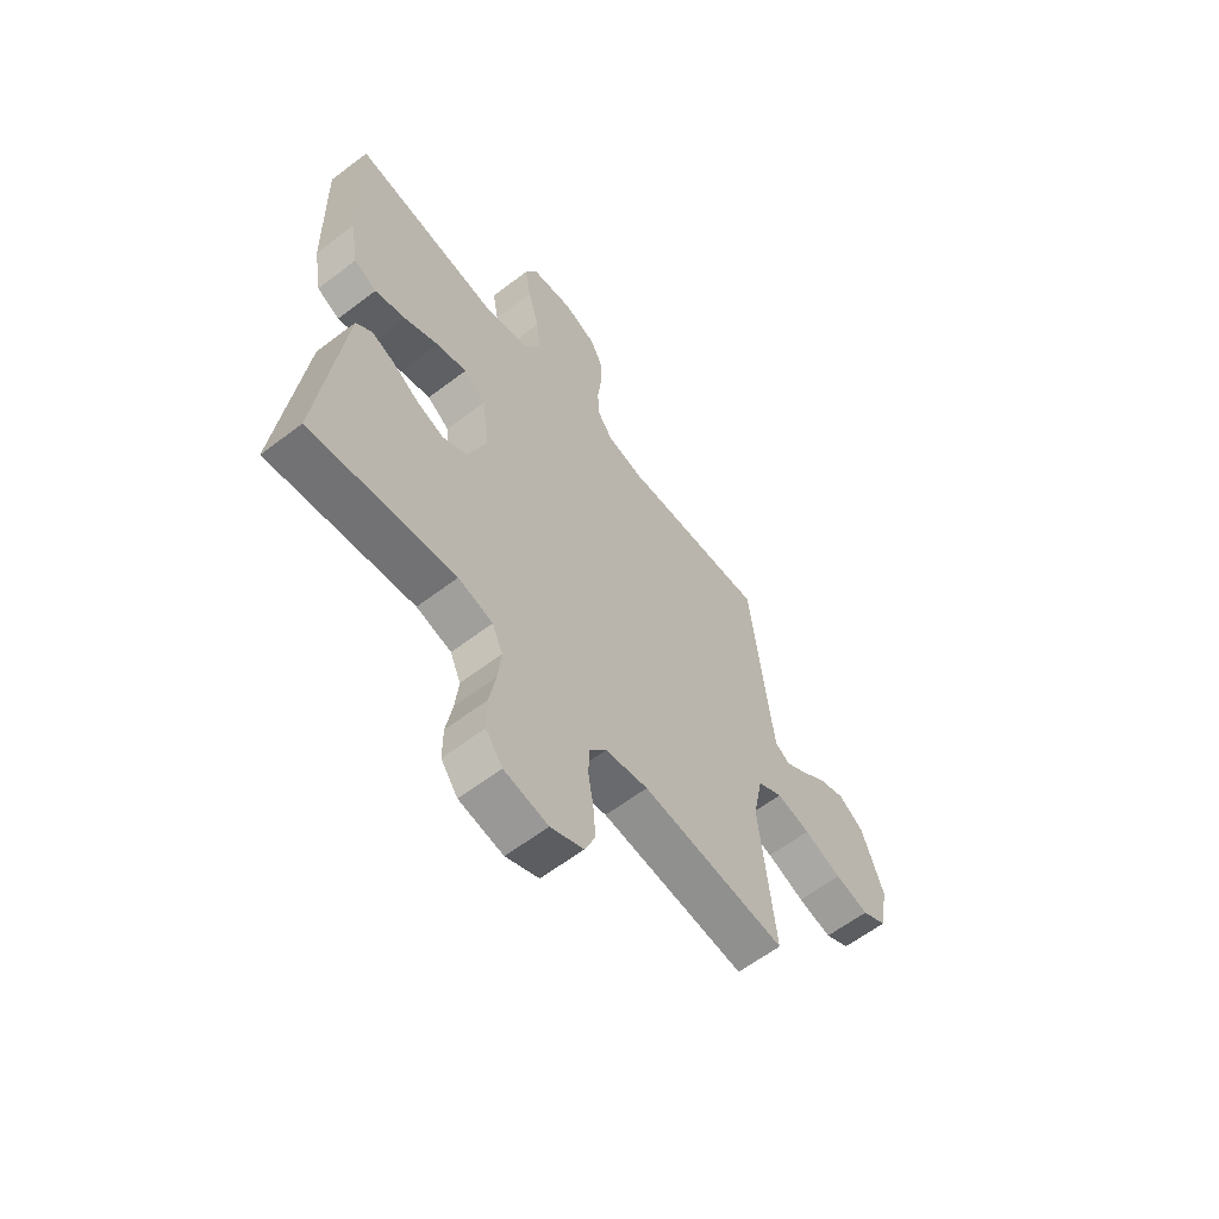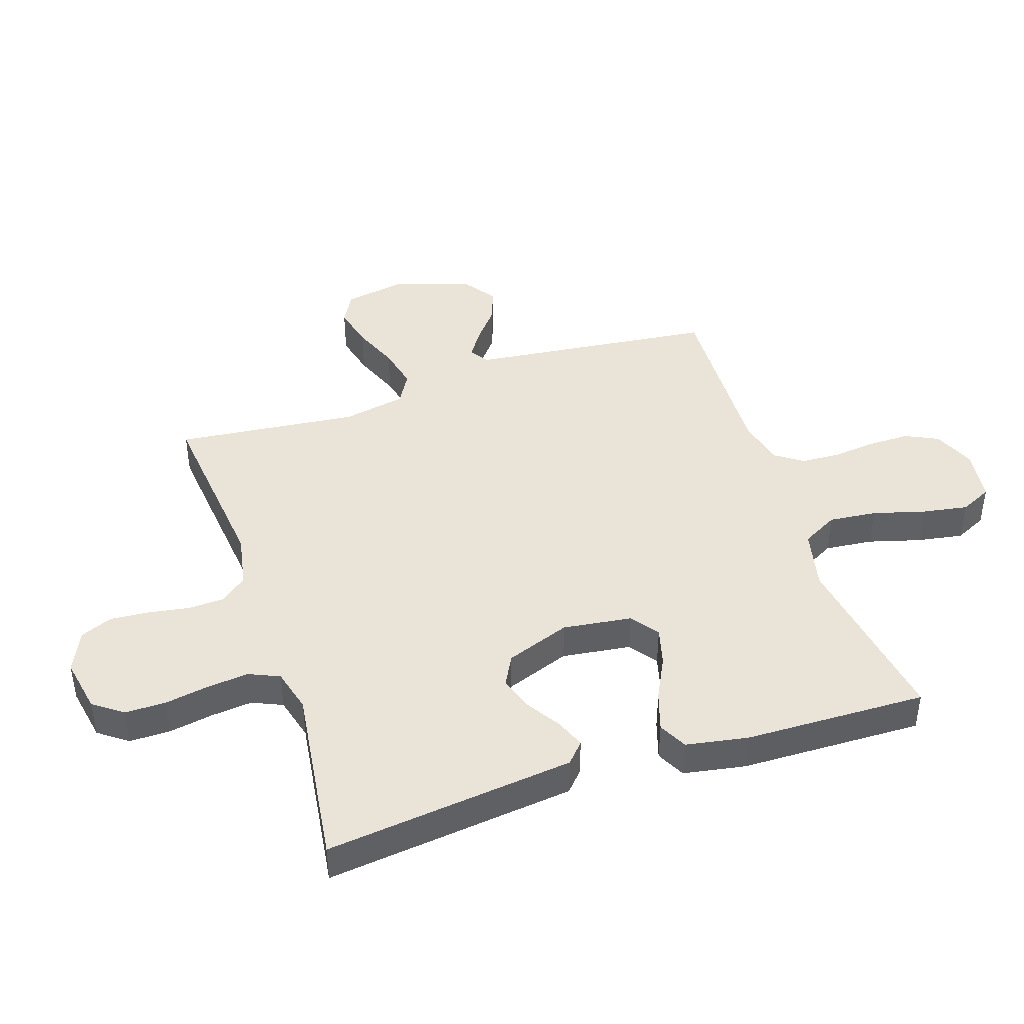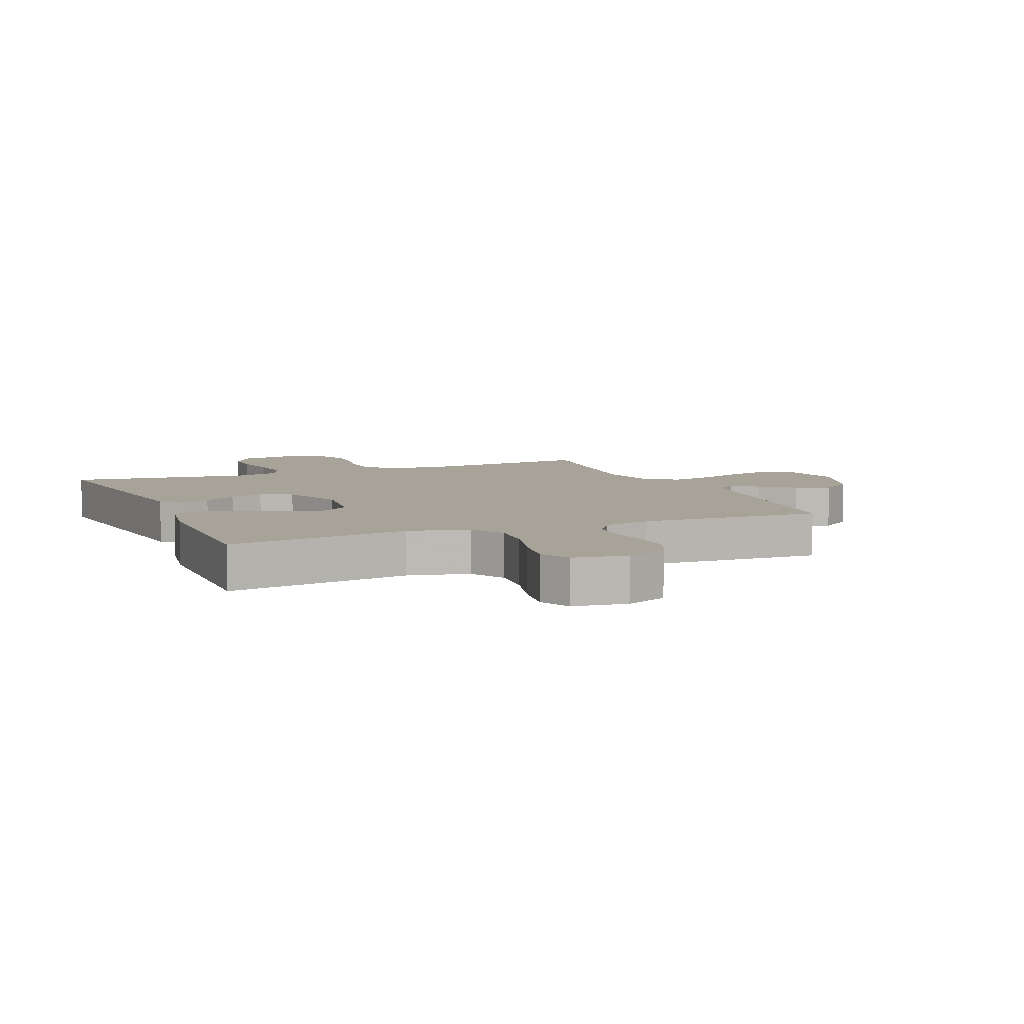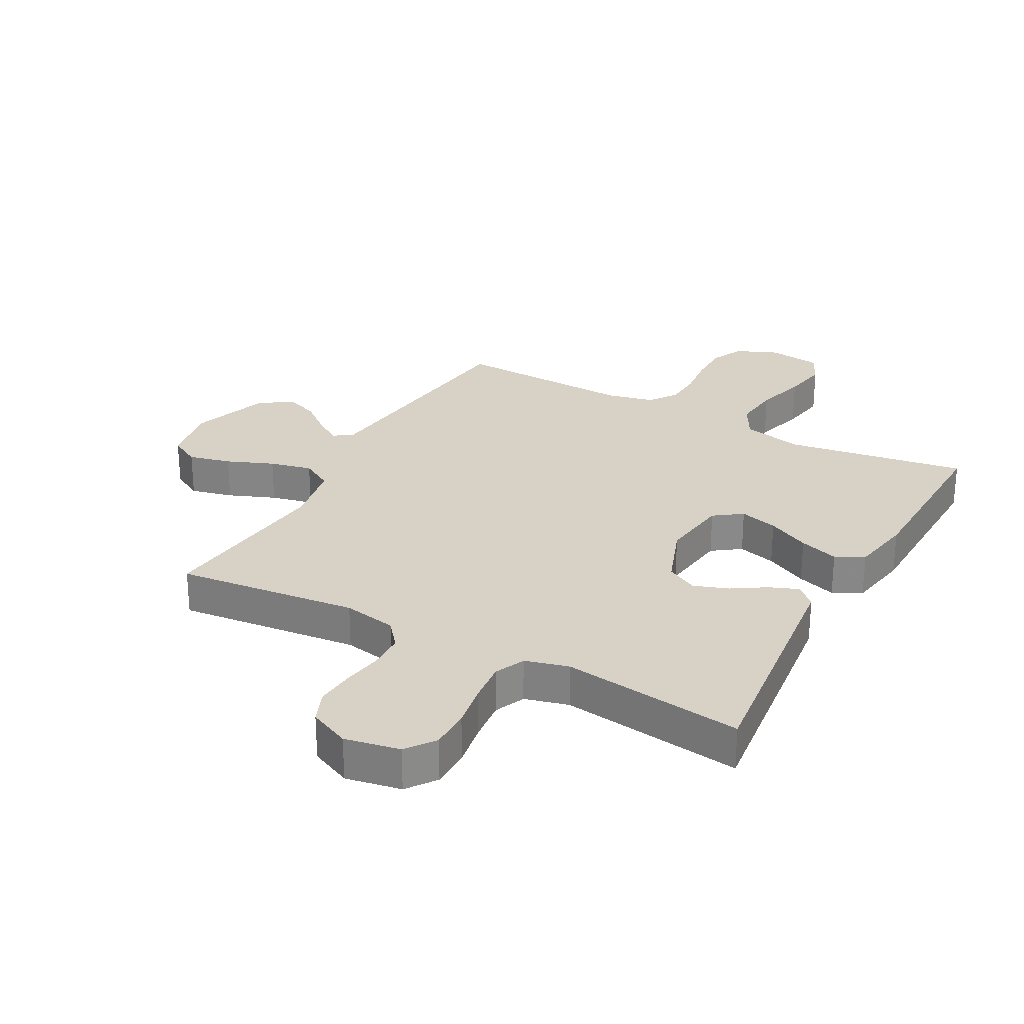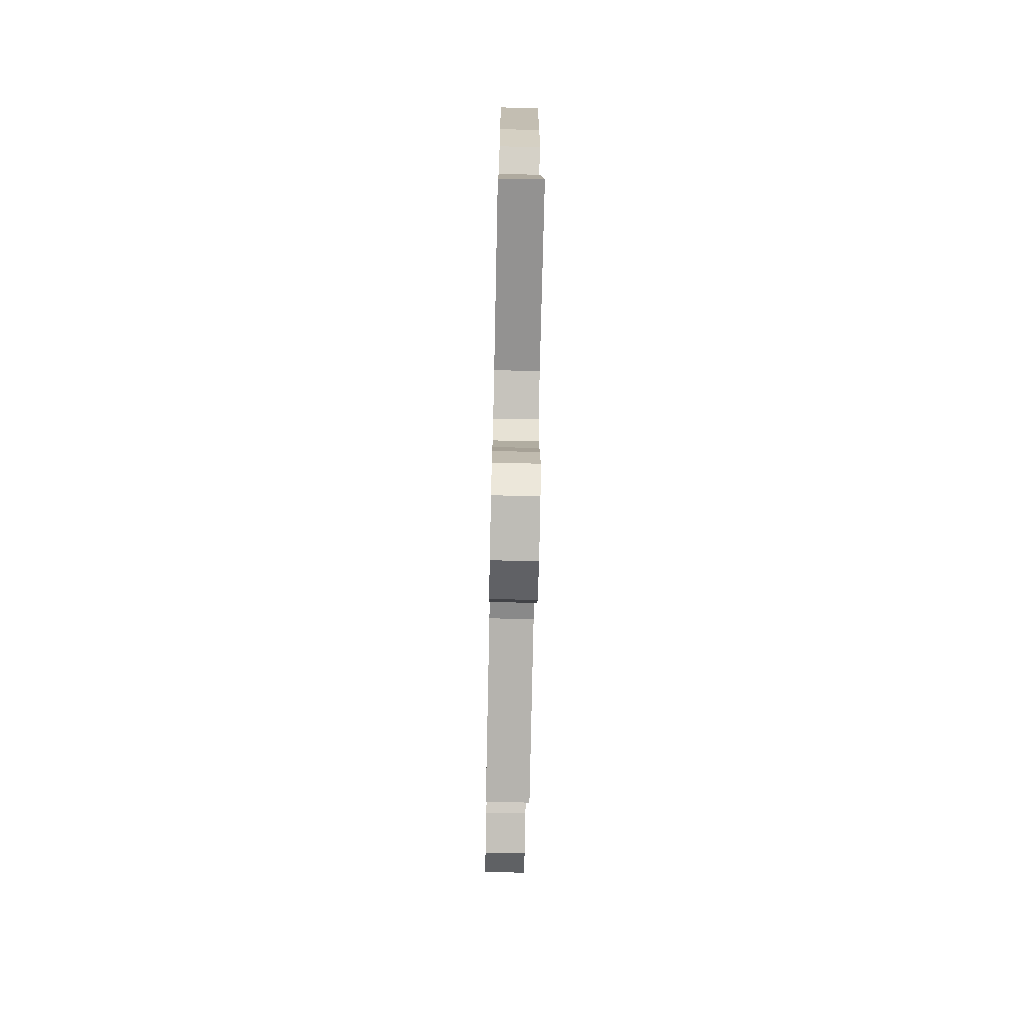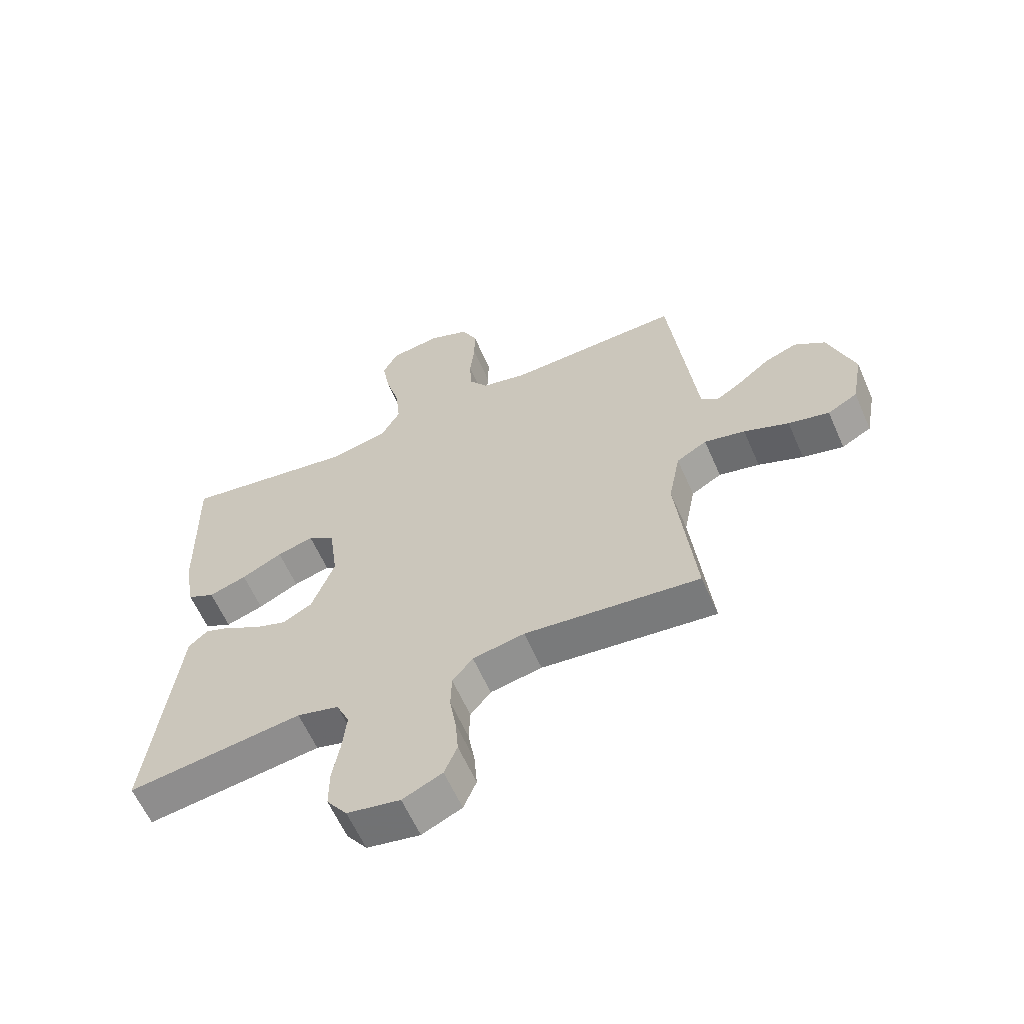
<metadata>
{"format":"obj","ext":"obj","renderer":"f3d","projection":"perspective","resolution":1024,"background":"white","views":[{"elev":-61.3,"azim":-52.2,"up":"+Z"},{"elev":43.1,"azim":-108.3,"up":"+Y"},{"elev":6.8,"azim":-22.9,"up":"+Y"},{"elev":27.2,"azim":-151.4,"up":"+Y"},{"elev":-74.0,"azim":-91.2,"up":"+Z"},{"elev":-61.2,"azim":23.7,"up":"+Z"}]}
</metadata>
<code>
v -0.5 0.07 -0.5
v -0.465 0.07 -0.2
v -0.452 0.07 -0.089
v -0.419 0.07 -0.059
v -0.371 0.07 -0.078
v -0.316 0.07 -0.113
v -0.259 0.07 -0.133
v -0.208 0.07 -0.106
v -0.169 0.07 0
v -0.184 0.07 0.114
v -0.23 0.07 0.147
v -0.293 0.07 0.13
v -0.363 0.07 0.095
v -0.428 0.07 0.074
v -0.475 0.07 0.098
v -0.493 0.07 0.2
v -0.5 0.07 0.5
v -0.2 0.07 0.453
v -0.1 0.07 0.476
v -0.068 0.07 0.535
v -0.076 0.07 0.614
v -0.1 0.07 0.699
v -0.113 0.07 0.775
v -0.088 0.07 0.827
v 0 0.07 0.839
v 0.069 0.07 0.81
v 0.095 0.07 0.756
v 0.095 0.07 0.688
v 0.087 0.07 0.616
v 0.09 0.07 0.552
v 0.122 0.07 0.506
v 0.2 0.07 0.488
v 0.5 0.07 0.5
v 0.534 0.07 0.2
v 0.546 0.07 0.094
v 0.577 0.07 0.073
v 0.621 0.07 0.102
v 0.674 0.07 0.145
v 0.73 0.07 0.166
v 0.783 0.07 0.129
v 0.827 0.07 0
v 0.808 0.07 -0.102
v 0.757 0.07 -0.13
v 0.687 0.07 -0.113
v 0.61 0.07 -0.082
v 0.54 0.07 -0.066
v 0.488 0.07 -0.096
v 0.468 0.07 -0.2
v 0.5 0.07 -0.5
v 0.2 0.07 -0.468
v 0.111 0.07 -0.485
v 0.076 0.07 -0.528
v 0.074 0.07 -0.588
v 0.085 0.07 -0.655
v 0.09 0.07 -0.719
v 0.068 0.07 -0.772
v 0 0.07 -0.803
v -0.091 0.07 -0.786
v -0.126 0.07 -0.738
v -0.126 0.07 -0.671
v -0.113 0.07 -0.597
v -0.106 0.07 -0.529
v -0.128 0.07 -0.479
v -0.2 0.07 -0.46
v -0.5 0 -0.5
v -0.465 0 -0.2
v -0.452 0 -0.089
v -0.419 0 -0.059
v -0.371 0 -0.078
v -0.316 0 -0.113
v -0.259 0 -0.133
v -0.208 0 -0.106
v -0.169 0 0
v -0.184 0 0.114
v -0.23 0 0.147
v -0.293 0 0.13
v -0.363 0 0.095
v -0.428 0 0.074
v -0.475 0 0.098
v -0.493 0 0.2
v -0.5 0 0.5
v -0.2 0 0.453
v -0.1 0 0.476
v -0.068 0 0.535
v -0.076 0 0.614
v -0.1 0 0.699
v -0.113 0 0.775
v -0.088 0 0.827
v 0 0 0.839
v 0.069 0 0.81
v 0.095 0 0.756
v 0.095 0 0.688
v 0.087 0 0.616
v 0.09 0 0.552
v 0.122 0 0.506
v 0.2 0 0.488
v 0.5 0 0.5
v 0.534 0 0.2
v 0.546 0 0.094
v 0.577 0 0.073
v 0.621 0 0.102
v 0.674 0 0.145
v 0.73 0 0.166
v 0.783 0 0.129
v 0.827 0 0
v 0.808 0 -0.102
v 0.757 0 -0.13
v 0.687 0 -0.113
v 0.61 0 -0.082
v 0.54 0 -0.066
v 0.488 0 -0.096
v 0.468 0 -0.2
v 0.5 0 -0.5
v 0.2 0 -0.468
v 0.111 0 -0.485
v 0.076 0 -0.528
v 0.074 0 -0.588
v 0.085 0 -0.655
v 0.09 0 -0.719
v 0.068 0 -0.772
v 0 0 -0.803
v -0.091 0 -0.786
v -0.126 0 -0.738
v -0.126 0 -0.671
v -0.113 0 -0.597
v -0.106 0 -0.529
v -0.128 0 -0.479
v -0.2 0 -0.46
f 58 59 60 61
f 58 61 62
f 57 58 62
f 56 57 62
f 53 54 55 56
f 53 56 62 63
f 48 49 50
f 47 48 50 51
f 42 43 44 45
f 42 45 46
f 41 42 46
f 40 41 46
f 37 38 39 40
f 36 37 40 46
f 35 36 46 47
f 32 33 34 35
f 31 32 35 47
f 26 27 28 29
f 26 29 30
f 25 26 30
f 24 25 30
f 21 22 23 24
f 20 21 24 30
f 19 20 30 31
f 15 16 17 18
f 12 13 14 15
f 11 12 15 18
f 10 11 18 19
f 3 4 5 6
f 3 6 7
f 64 1 2 3
f 63 64 3 7
f 52 53 63 7
f 19 31 47 51
f 9 10 19 51
f 8 9 51 52
f 7 8 52
f 125 124 123 122
f 126 125 122
f 126 122 121
f 126 121 120
f 120 119 118 117
f 127 126 120 117
f 114 113 112
f 115 114 112 111
f 109 108 107 106
f 110 109 106
f 110 106 105
f 110 105 104
f 104 103 102 101
f 110 104 101 100
f 111 110 100 99
f 99 98 97 96
f 111 99 96 95
f 93 92 91 90
f 94 93 90
f 94 90 89
f 94 89 88
f 88 87 86 85
f 94 88 85 84
f 95 94 84 83
f 82 81 80 79
f 79 78 77 76
f 82 79 76 75
f 83 82 75 74
f 70 69 68 67
f 71 70 67
f 67 66 65 128
f 71 67 128 127
f 71 127 117 116
f 115 111 95 83
f 115 83 74 73
f 116 115 73 72
f 116 72 71
f 1 65 66 2
f 2 66 67 3
f 3 67 68 4
f 4 68 69 5
f 5 69 70 6
f 6 70 71 7
f 7 71 72 8
f 8 72 73 9
f 9 73 74 10
f 10 74 75 11
f 11 75 76 12
f 12 76 77 13
f 13 77 78 14
f 14 78 79 15
f 15 79 80 16
f 16 80 81 17
f 17 81 82 18
f 18 82 83 19
f 19 83 84 20
f 20 84 85 21
f 21 85 86 22
f 22 86 87 23
f 23 87 88 24
f 24 88 89 25
f 25 89 90 26
f 26 90 91 27
f 27 91 92 28
f 28 92 93 29
f 29 93 94 30
f 30 94 95 31
f 31 95 96 32
f 32 96 97 33
f 33 97 98 34
f 34 98 99 35
f 35 99 100 36
f 36 100 101 37
f 37 101 102 38
f 38 102 103 39
f 39 103 104 40
f 40 104 105 41
f 41 105 106 42
f 42 106 107 43
f 43 107 108 44
f 44 108 109 45
f 45 109 110 46
f 46 110 111 47
f 47 111 112 48
f 48 112 113 49
f 49 113 114 50
f 50 114 115 51
f 51 115 116 52
f 52 116 117 53
f 53 117 118 54
f 54 118 119 55
f 55 119 120 56
f 56 120 121 57
f 57 121 122 58
f 58 122 123 59
f 59 123 124 60
f 60 124 125 61
f 61 125 126 62
f 62 126 127 63
f 63 127 128 64
f 64 128 65 1

</code>
